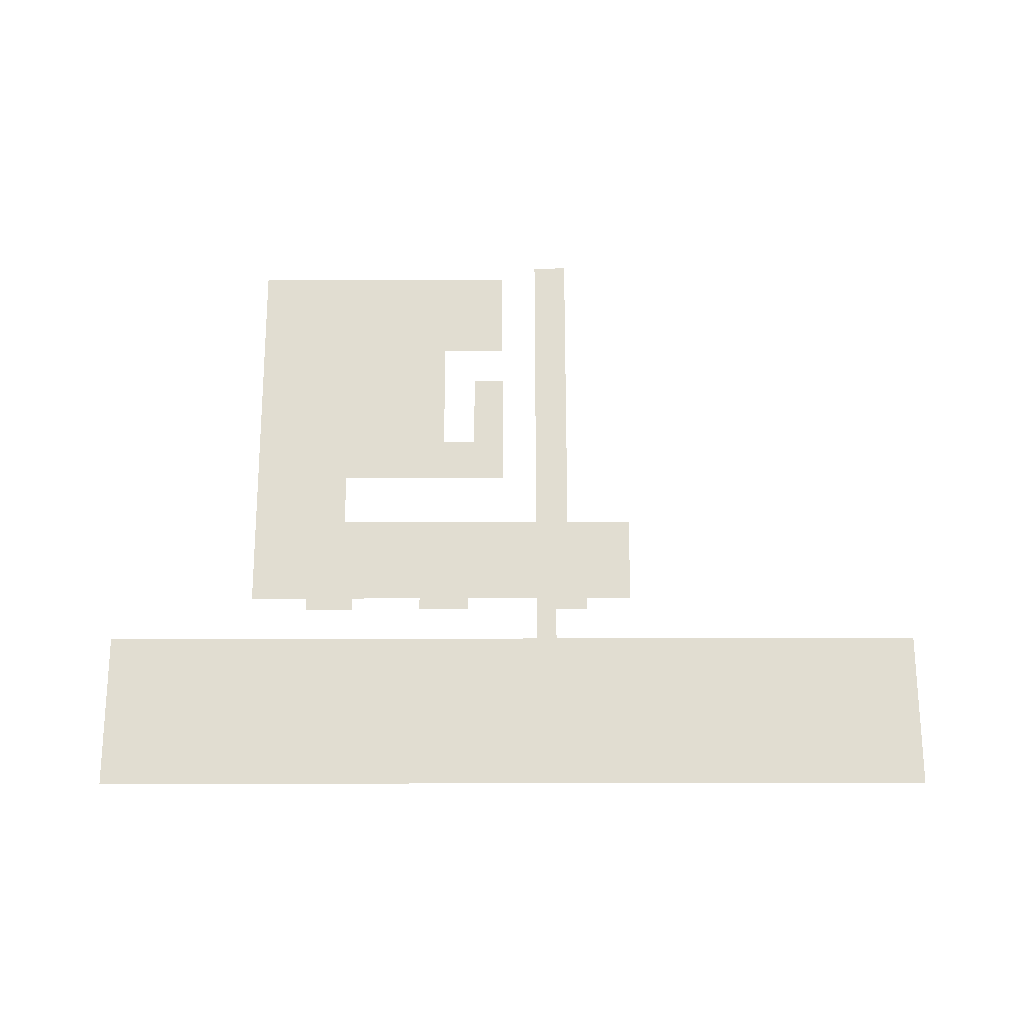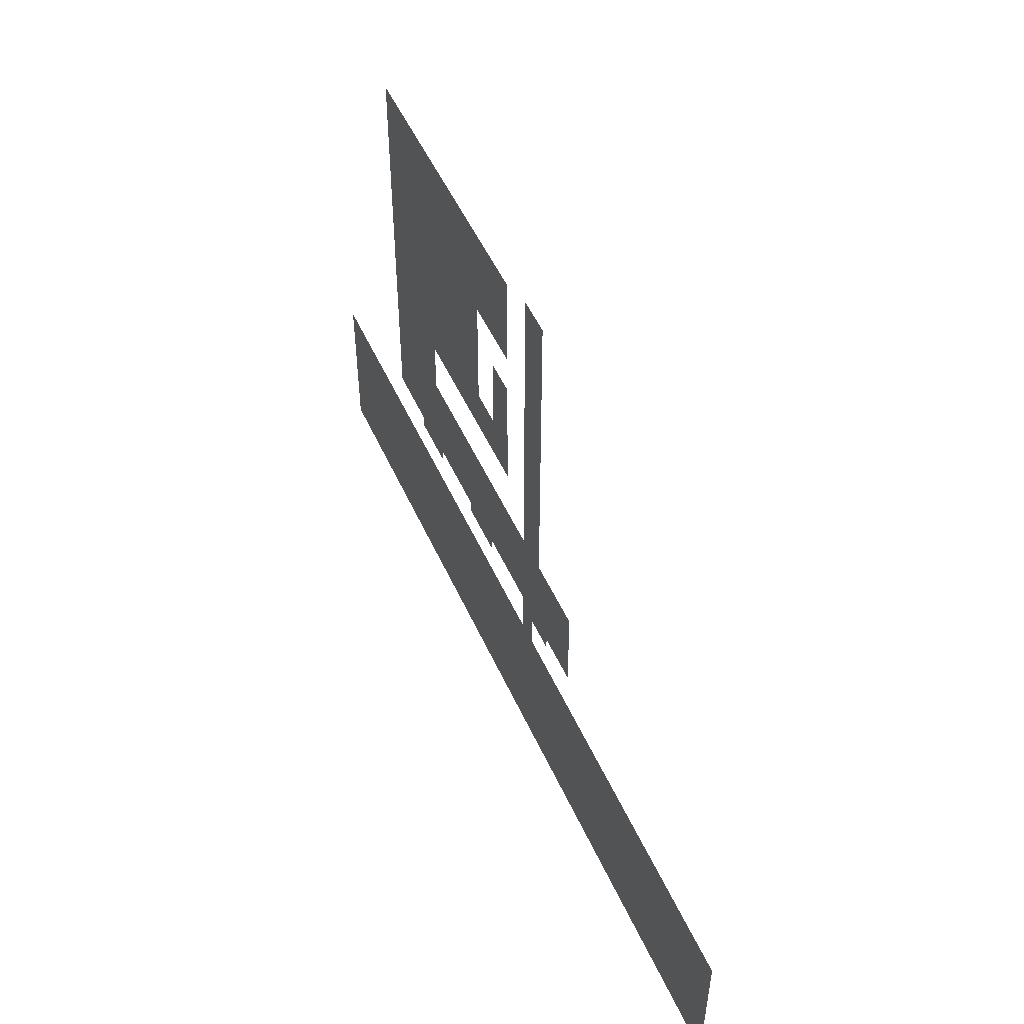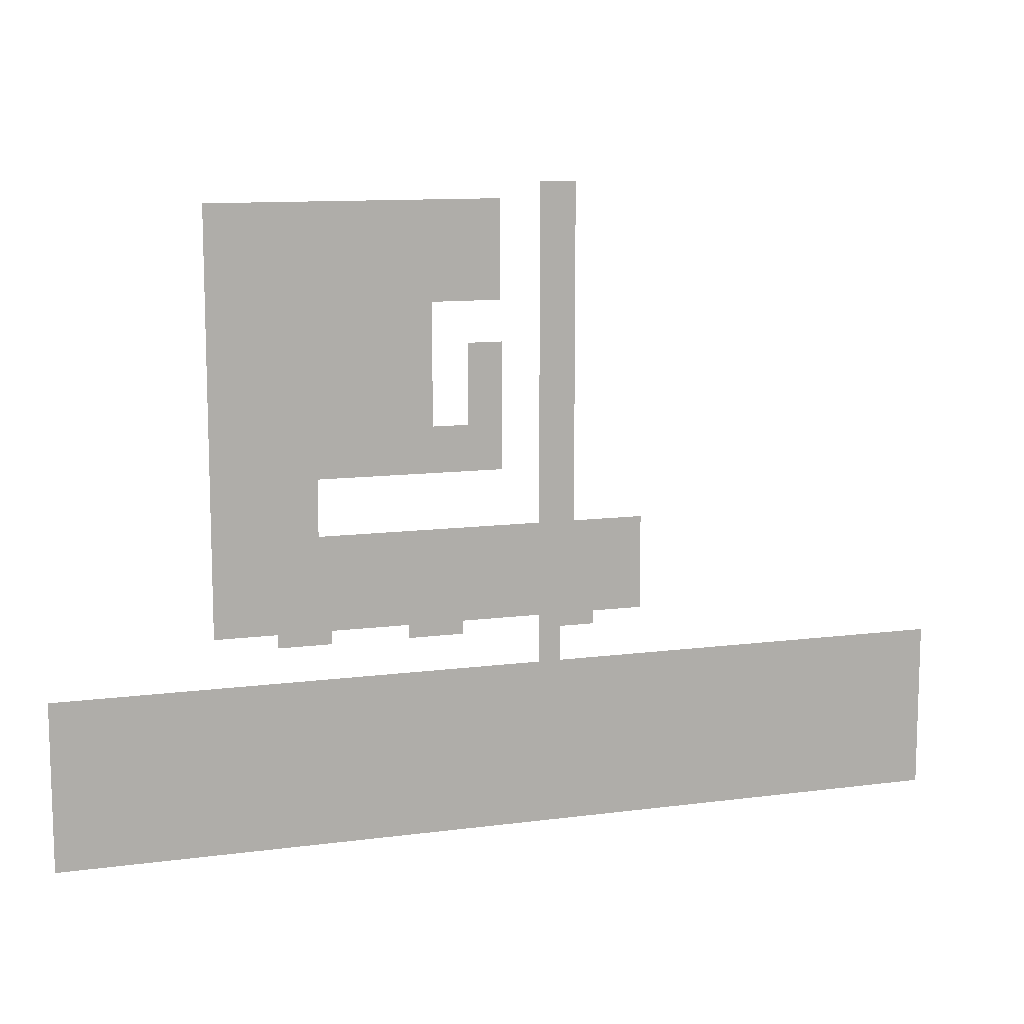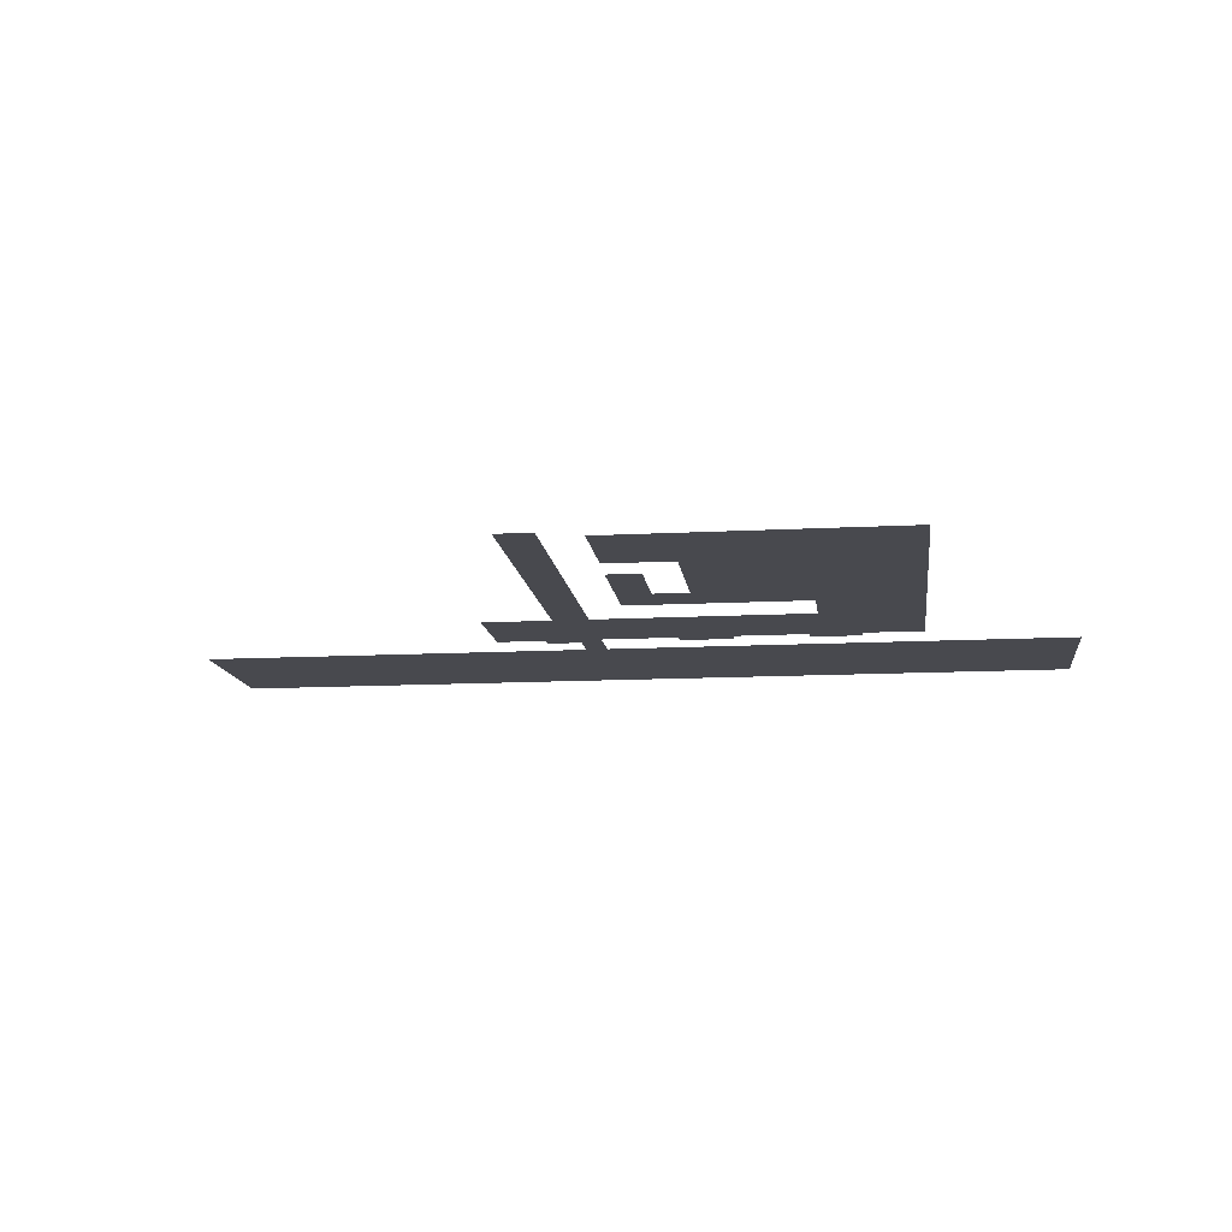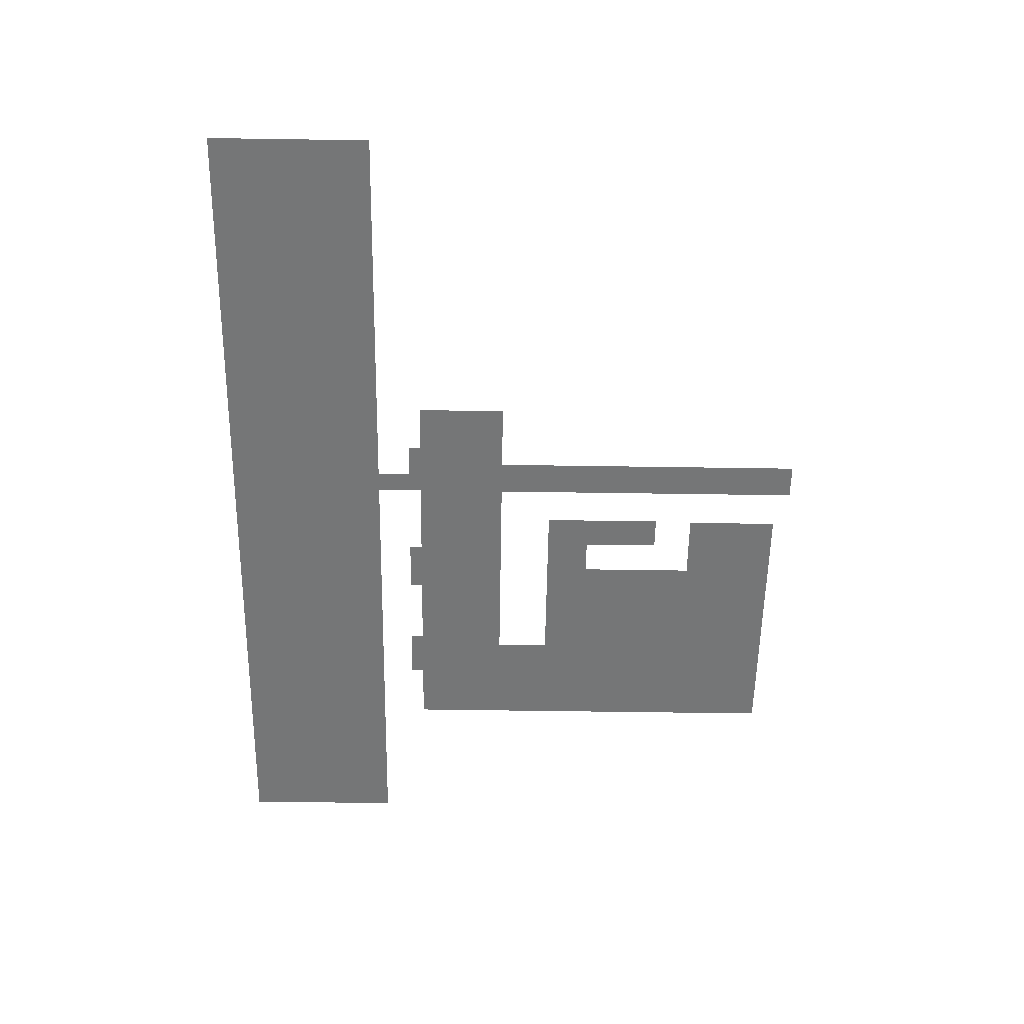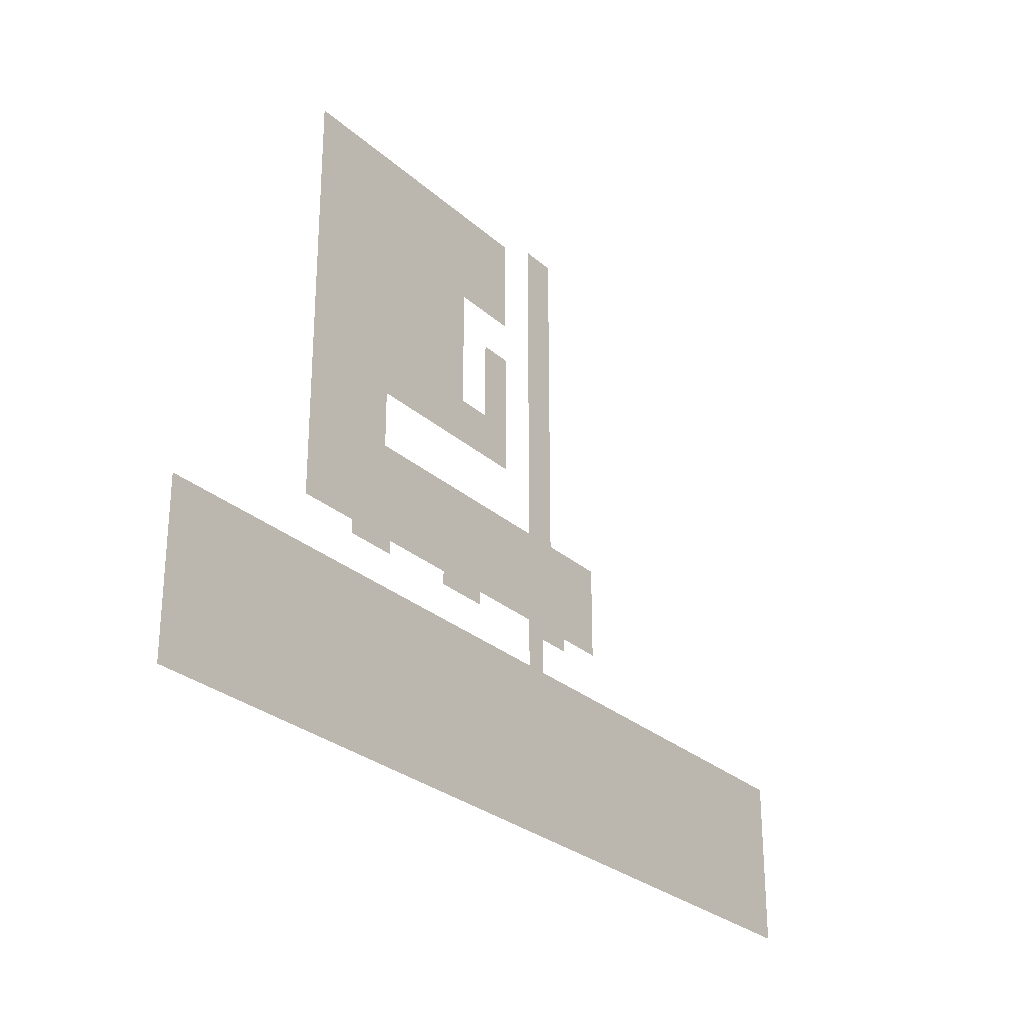
<metadata>
{"format":"obj","ext":"obj","renderer":"f3d","projection":"perspective","resolution":1024,"background":"white","views":[{"elev":68.7,"azim":179.9,"up":"+Y"},{"elev":51.3,"azim":-113.8,"up":"+Z"},{"elev":11.2,"azim":162.0,"up":"+Z"},{"elev":-12.7,"azim":7.1,"up":"+Y"},{"elev":-56.7,"azim":-90.9,"up":"+Y"},{"elev":-27.5,"azim":126.7,"up":"+Z"}]}
</metadata>
<code>
o Plane.001_Plane.004
v -1.758 0.09114 0.6642
v 5.797 0.09114 0.6642
v -1.758 0.09114 -1.479
v 5.797 0.09114 -1.479
v 8.163 0.09114 0.6642
v 8.163 0.09114 -1.479
v 5.797 0.09114 1.939
v 8.163 0.09114 1.939
v 5.797 0.09114 7.95
v 8.163 0.09114 7.95
v 3.18 0.09114 1.939
v 3.18 0.09114 7.95
v 0.6984 0.09114 0.6642
v 0.6984 0.09114 -1.479
v 0.1919 0.09114 -1.479
v 0.1919 0.09114 0.6642
v 0.6984 0.09114 -2.582
v 0.1919 0.09114 -2.582
v 0.6984 0.09114 -6.403
v 0.1919 0.09114 -6.403
v 11.77 0.09114 -2.582
v 11.77 0.09114 -6.403
v -9.082 0.09114 -2.582
v -9.082 0.09114 -6.403
v 8.163 0.09114 2.982
v 5.797 0.09114 2.982
v 3.18 0.09114 2.982
v 1.585 0.09114 1.939
v 1.585 0.09114 2.982
v 2.362 0.09114 2.982
v 2.362 0.09114 1.939
v 1.585 0.09114 4.807
v 2.362 0.09114 4.807
v 5.797 0.09114 5.733
v 3.18 0.09114 5.733
v 8.163 0.09114 5.733
v 1.616 0.09114 7.95
v 1.616 0.09114 5.733
v 2.502 0.09114 0.6642
v 2.502 0.09114 -1.479
v 3.771 0.09114 0.6642
v 3.771 0.09114 -1.479
v 5.537 0.09114 0.6642
v 5.537 0.09114 -1.479
v 6.744 0.09114 -1.479
v 6.744 0.09114 0.6642
v 6.744 0.09114 1.939
v 6.744 0.09114 7.95
v 6.744 0.09114 2.982
v 6.744 0.09114 5.733
v -0.6126 0.09114 -1.479
v -0.6126 0.09114 0.6642
v 5.797 0.09114 -1.781
v 0.6984 0.09114 -1.781
v 0.1919 0.09114 -1.781
v 2.502 0.09114 -1.781
v 3.771 0.09114 -1.781
v 5.537 0.09114 -1.781
v 6.744 0.09114 -1.781
v -0.6126 0.09114 -1.781
v -0.1341 0.09114 -1.479
v -0.1341 0.09114 0.6642
v -0.1341 0.09114 -1.781
v 0.6984 0.09114 8.298
v 0.1919 0.09114 8.298
v -0.1341 0.09114 8.298
f 2 4 44
f 46 5 6
f 2 7 47
f 34 9 48
f 7 11 27
f 13 14 15
f 16 15 61
f 17 19 20
f 17 21 22
f 20 24 23
f 7 26 49
f 26 27 35
f 31 28 29
f 11 31 30
f 29 32 33
f 26 34 50
f 34 35 12
f 35 38 37
f 39 40 14
f 41 42 40
f 43 44 42
f 2 46 45
f 46 47 8
f 50 48 10
f 47 49 25
f 49 50 36
f 52 51 3
f 15 55 63
f 42 57 56
f 14 54 55
f 4 53 58
f 45 59 53
f 18 55 54
f 62 61 51
f 61 63 60
f 62 66 65
f 16 65 64
f 43 2 44
f 45 46 6
f 46 2 47
f 50 34 48
f 26 7 27
f 16 13 15
f 62 16 61
f 18 17 20
f 19 17 22
f 18 20 23
f 47 7 49
f 34 26 35
f 30 31 29
f 27 11 30
f 30 29 33
f 49 26 50
f 9 34 12
f 12 35 37
f 13 39 14
f 39 41 40
f 41 43 42
f 4 2 45
f 5 46 8
f 36 50 10
f 8 47 25
f 25 49 36
f 1 52 3
f 61 15 63
f 40 42 56
f 15 14 55
f 44 4 58
f 4 45 53
f 17 18 54
f 52 62 51
f 51 61 60
f 16 62 65
f 13 16 64

</code>
